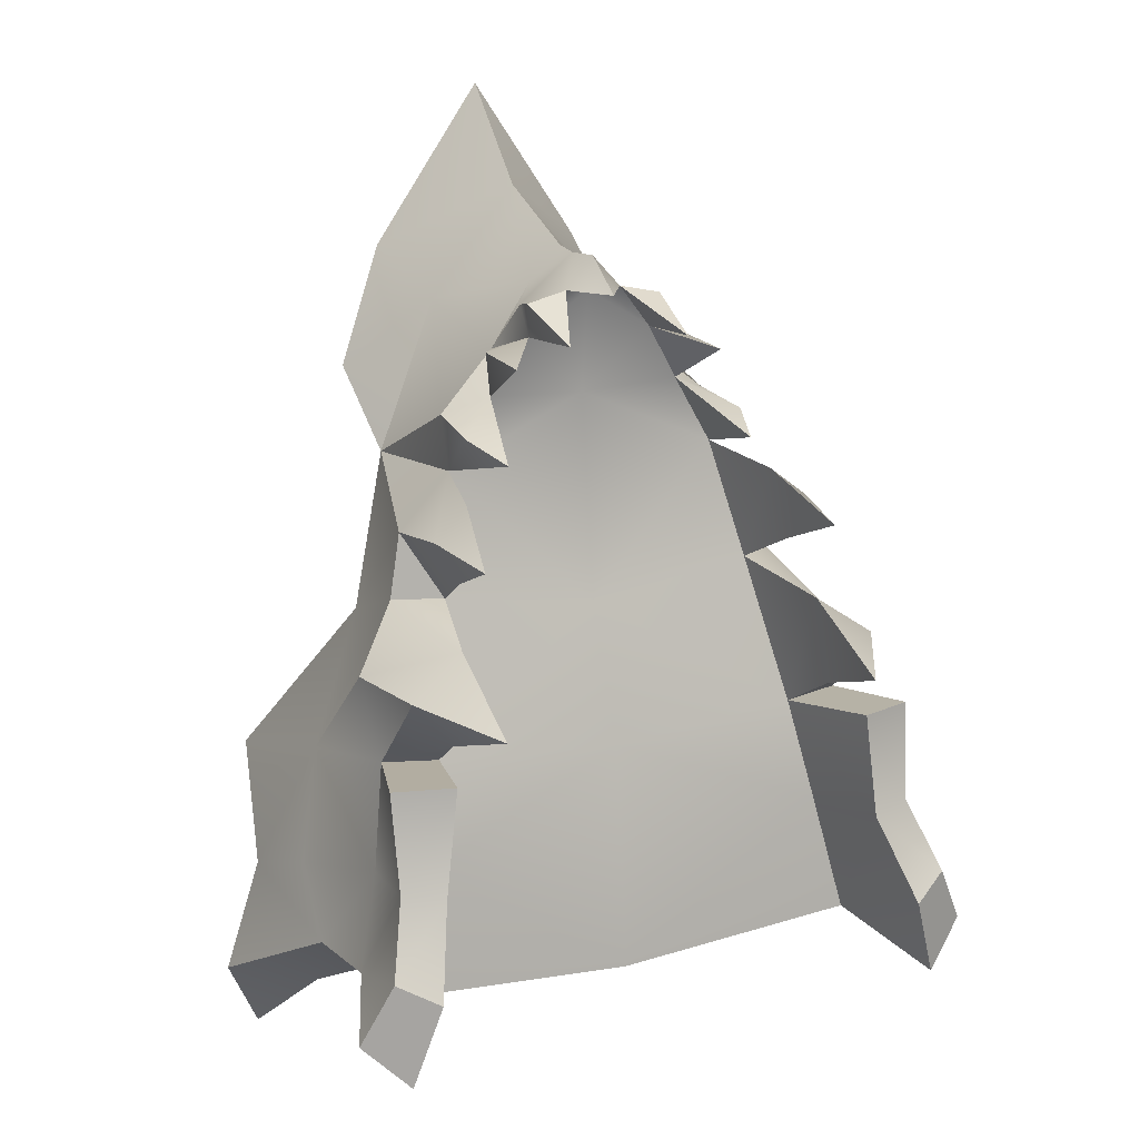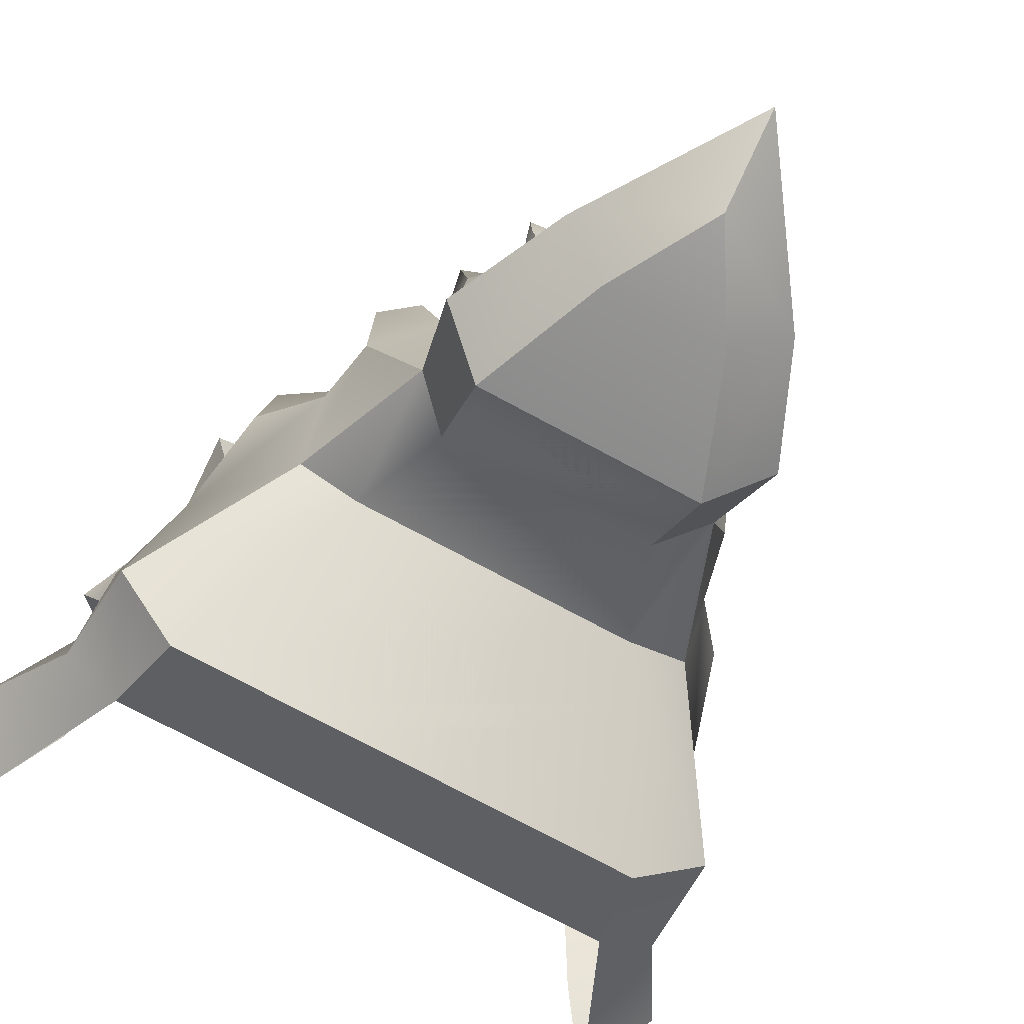
<metadata>
{"format":"obj","ext":"obj","renderer":"f3d","projection":"perspective","resolution":1024,"background":"white","views":[{"elev":17.2,"azim":154.5,"up":"+Z"},{"elev":-75.3,"azim":-28.2,"up":"+Y"}]}
</metadata>
<code>
g Dragon_jaw
v -0.4385 1.236 -1.241
v -0.3086 1.252 -1.025
v -0.3955 1.575 -1.151
v -0.3086 1.252 -1.025
v -0.1994 1.287 -0.8497
v -0.332 1.496 -0.8929
v -0.1994 1.287 -0.8497
v -0.08851 1.31 -0.7148
v -0.1905 1.554 -0.8292
v 0 1.276 -0.7251
v 0 1.449 -0.714
v -0.08851 1.31 -0.7148
v 0.4385 1.236 -1.241
v 0.3955 1.575 -1.151
v 0.3086 1.252 -1.025
v 0.3086 1.252 -1.025
v 0.332 1.496 -0.8929
v 0.1994 1.287 -0.8497
v 0.1994 1.287 -0.8497
v 0.1905 1.554 -0.8292
v 0.08851 1.31 -0.7148
v 0 1.276 -0.7251
v 0.08851 1.31 -0.7148
v 0 1.449 -0.714
v -0.5006 1.516 -1.273
v -0.5643 1.791 -1.389
v -0.5427 1.554 -1.488
v -0.5063 1.355 -1.595
v -0.4385 1.236 -1.241
v -0.5927 1.499 -2.04
v -0.5843 1.668 -1.653
v -0.625 1.686 -1.926
v -0.5936 1.999 -1.814
v -0.6573 1.564 -2.356
v -0.7423 1.615 -2.726
v 0 1.559 -2.808
v 0 1.482 -2.1
v -0.5927 1.499 -2.04
v 0 1.32 -1.686
v -0.5063 1.355 -1.595
v -0.4385 1.236 -1.241
v 0 1.234 -1.044
v -0.3086 1.252 -1.025
v -0.1994 1.287 -0.8497
v 0 1.276 -0.7251
v -0.08851 1.31 -0.7148
v -0.7423 1.615 -2.726
v -0.7899 1.984 -2.577
v -0.8712 1.947 -2.835
v -0.7154 1.842 -2.327
v -0.6573 1.564 -2.356
v -0.5927 1.499 -2.04
v -0.6739 1.832 -1.992
v -0.7804 0.7242 -2.548
v -0.9339 0.7173 -2.194
v -0.7224 0.5235 -2.26
v -0.9626 0.8808 -2.542
v -1.12 1.027 -2.812
v -1.001 0.9391 -3.058
v 0.7804 0.7242 -2.548
v 1.12 1.027 -2.812
v 1.001 0.9391 -3.058
v 0.9626 0.8808 -2.542
v 0.9339 0.7173 -2.194
v 0.7224 0.5235 -2.26
v 0.338 0.3992 -1.2
v -0.338 0.3992 -1.2
v -0.1842 0.3181 -0.8042
v 0.1842 0.3181 -0.8042
v 0.3282 0.6916 -1.428
v -0.338 0.3992 -1.2
v 0.338 0.3992 -1.2
v -0.3282 0.6916 -1.428
v 0.4364 0.8443 -1.739
v -0.4364 0.8443 -1.739
v 0.7224 0.5235 -2.26
v -0.7224 0.5235 -2.26
v -0.4364 0.8443 -1.739
v 0.4364 0.8443 -1.739
v -0.7224 0.5235 -2.26
v 0.7224 0.5235 -2.26
v 0.7804 0.7242 -2.548
v -0.7804 0.7242 -2.548
v -0.639 0.9684 -2.167
v -0.7428 1.03 -2.633
v -0.364 1.006 -2.225
v -0.2461 0.8995 -1.689
v -0.4364 0.9355 -1.739
v 0 0.9133 -2.247
v -0.3282 0.7828 -1.428
v 0 0.8426 -1.711
v -0.146 0.7696 -1.333
v 0 0.7316 -1.328
v 0 0.6703 -0.9633
v -0.1189 0.667 -1.064
v 0 0.6703 -0.9633
v -0.1842 0.3181 -0.8042
v 0 0.2995 -0.4868
v -0.338 0.3992 -1.2
v -0.3282 0.7828 -1.428
v 0.5006 1.516 -1.273
v 0.5427 1.554 -1.488
v 0.5643 1.791 -1.389
v 0.5063 1.355 -1.595
v 0.4385 1.236 -1.241
v 0.5927 1.499 -2.04
v 0.5843 1.668 -1.653
v 0.625 1.686 -1.926
v 0.5936 1.999 -1.814
v 0.6573 1.564 -2.356
v 0 1.559 -2.808
v 0.7423 1.615 -2.726
v 0 1.482 -2.1
v 0.5927 1.499 -2.04
v 0 1.32 -1.686
v 0.5063 1.355 -1.595
v 0.4385 1.236 -1.241
v 0 1.234 -1.044
v 0.3086 1.252 -1.025
v 0.1994 1.287 -0.8497
v 0 1.276 -0.7251
v 0.08851 1.31 -0.7148
v 0.7423 1.615 -2.726
v 0.8712 1.947 -2.835
v 0.7899 1.984 -2.577
v 0.7154 1.842 -2.327
v 0.6573 1.564 -2.356
v 0.5927 1.499 -2.04
v 0.6739 1.832 -1.992
v 0.7804 0.7242 -2.548
v 0.7224 0.5235 -2.26
v 0.9339 0.7173 -2.194
v 0.9626 0.8808 -2.542
v 1.12 1.027 -2.812
v 1.001 0.9391 -3.058
v -0.7804 0.7242 -2.548
v -1.001 0.9391 -3.058
v -1.12 1.027 -2.812
v -0.9626 0.8808 -2.542
v -0.9339 0.7173 -2.194
v -0.7224 0.5235 -2.26
v -0.338 0.3992 -1.2
v -0.1842 0.3181 -0.8042
v 0.1842 0.3181 -0.8042
v 0.338 0.3992 -1.2
v -0.3282 0.6916 -1.428
v -0.338 0.3992 -1.2
v 0.338 0.3992 -1.2
v 0.3282 0.6916 -1.428
v -0.4364 0.8443 -1.739
v 0.4364 0.8443 -1.739
v -0.7224 0.5235 -2.26
v -0.4364 0.8443 -1.739
v 0.4364 0.8443 -1.739
v 0.7224 0.5235 -2.26
v 0.7224 0.5235 -2.26
v 0.7804 0.7242 -2.548
v -0.7804 0.7242 -2.548
v -0.7224 0.5235 -2.26
v 0.639 0.9684 -2.167
v 0.364 1.006 -2.225
v 0.7428 1.03 -2.633
v 0.2461 0.8995 -1.689
v 0.4364 0.9355 -1.739
v 0 0.9133 -2.247
v 0.3282 0.7828 -1.428
v 0 0.8426 -1.711
v 0.146 0.7696 -1.333
v 0 0.7316 -1.328
v 0 0.6703 -0.9633
v 0.1189 0.667 -1.064
v 0 0.6703 -0.9633
v 0.1842 0.3181 -0.8042
v 0 0.2995 -0.4868
v 0.338 0.3992 -1.2
v 0.3282 0.7828 -1.428
v -0.9285 1.366 -2.617
v -0.7423 1.615 -2.726
v -0.902 1.629 -2.608
v -0.7781 1.362 -2.733
v 0 0.2995 -0.4868
v 0.1842 0.3181 -0.8042
v -0.1842 0.3181 -0.8042
v 0.3405 0.4342 -0.6971
v 0.5045 0.5321 -1.055
v 0.338 0.3992 -1.2
v 0.1842 0.3181 -0.8042
v 0 0.2995 -0.4868
v 0 0.4483 -0.2007
v -0.9339 0.7173 -2.194
v -0.4364 0.8443 -1.739
v -0.7224 0.5235 -2.26
v -0.6246 0.9172 -1.736
v -0.4584 0.7327 -1.295
v -0.4364 0.8443 -1.739
v -0.6246 0.9172 -1.736
v -0.3282 0.6916 -1.428
v 0.641 1.258 -1.607
v 0.7915 1.381 -1.788
v 0.8551 1.154 -2.076
v 0.6246 0.9172 -1.736
v 0.603 1.242 -1.408
v 0.4584 0.7327 -1.295
v 0.9339 0.7173 -2.194
v 0.9626 0.8808 -2.542
v 0.9455 1.269 -2.391
v 0.9285 1.366 -2.617
v 1.12 1.027 -2.812
v 0.8244 1.559 -2.331
v 0.902 1.629 -2.608
v 0.8427 1.806 -2.303
v 0.7672 1.481 -2.024
v 0.7672 1.481 -2.024
v 0.8538 1.77 -1.997
v 0.9121 1.923 -2.514
v 1.007 1.883 -2.704
v 0.7915 1.381 -1.788
v 0.7566 1.708 -1.773
v -0.8427 1.806 -2.303
v -0.6739 1.832 -1.992
v -0.8538 1.77 -1.997
v -0.7154 1.842 -2.327
v -0.9121 1.923 -2.514
v -0.7899 1.984 -2.577
v 0.7899 1.984 -2.577
v 1.007 1.883 -2.704
v 0.9121 1.923 -2.514
v 0.8712 1.947 -2.835
v -1.007 1.883 -2.704
v -0.7899 1.984 -2.577
v -0.9121 1.923 -2.514
v -0.8712 1.947 -2.835
v 0.902 1.629 -2.608
v 0.8712 1.947 -2.835
v 0.7423 1.615 -2.726
v 1.007 1.883 -2.704
v 0.6739 1.832 -1.992
v 0.8427 1.806 -2.303
v 0.8538 1.77 -1.997
v 0.7154 1.842 -2.327
v 0.9121 1.923 -2.514
v 0.7899 1.984 -2.577
v 0 0.7361 -0.4859
v 0 0.4483 -0.2007
v -0.3405 0.4342 -0.6971
v -0.2723 0.7208 -0.8274
v -0.5045 0.5321 -1.055
v -0.4584 0.7327 -1.295
v -0.09733 1.079 -0.7229
v 0 1.082 -0.6216
v 0 1.169 -0.6303
v -0.1858 1.198 -0.7679
v -0.08851 1.31 -0.7148
v -0.2362 1.098 -0.9161
v -0.2168 1.318 -0.7426
v -0.2362 1.098 -0.9161
v 0 1.308 -0.6179
v 0 1.449 -0.714
v -0.4388 1.18 -1.082
v -0.4584 0.7327 -1.295
v -0.5063 1.355 -1.595
v -0.6114 1.537 -1.362
v -0.603 1.242 -1.408
v -0.5427 1.554 -1.488
v -0.5643 1.791 -1.389
v 0.2723 0.7208 -0.8274
v 0.4584 0.7327 -1.295
v 0.5045 0.5321 -1.055
v 0.3405 0.4342 -0.6971
v 0 0.7361 -0.4859
v 0.09733 1.079 -0.7229
v 0 0.4483 -0.2007
v 0 1.082 -0.6216
v 0 1.169 -0.6303
v 0.1858 1.198 -0.7679
v 0.08851 1.31 -0.7148
v 0.2362 1.098 -0.9161
v 0.2168 1.318 -0.7426
v 0.2362 1.098 -0.9161
v 0 1.308 -0.6179
v 0 1.449 -0.714
v 0.4388 1.18 -1.082
v 0.4584 0.7327 -1.295
v -0.9285 1.366 -2.617
v -0.9626 0.8808 -2.542
v -1.12 1.027 -2.812
v -0.9455 1.269 -2.391
v -0.8551 1.154 -2.076
v -0.9339 0.7173 -2.194
v -0.6246 0.9172 -1.736
v -0.8244 1.559 -2.331
v -0.902 1.629 -2.608
v -0.641 1.258 -1.607
v -0.8427 1.806 -2.303
v -0.7915 1.381 -1.788
v -0.603 1.242 -1.408
v -0.4584 0.7327 -1.295
v -0.9121 1.923 -2.514
v -1.007 1.883 -2.704
v -0.7672 1.481 -2.024
v -0.7672 1.481 -2.024
v -0.8538 1.77 -1.997
v -0.7915 1.381 -1.788
v -0.7566 1.708 -1.773
v 0.8585 1.116 -2.868
v 1.001 0.9391 -3.058
v 1.12 1.027 -2.812
v 0.9285 1.366 -2.617
v 0.7781 1.362 -2.733
v -0.8712 1.947 -2.835
v -1.007 1.883 -2.704
v -0.902 1.629 -2.608
v -0.7423 1.615 -2.726
v 0.3304 1.271 -0.8859
v 0.332 1.496 -0.8929
v 0.3086 1.252 -1.025
v 0.2362 1.098 -0.9161
v 0.3086 1.252 -1.025
v 0.3955 1.575 -1.151
v 0.4549 1.401 -1.105
v 0.4388 1.18 -1.082
v 0.2362 1.098 -0.9161
v 0.2362 1.098 -0.9161
v 0.1994 1.287 -0.8497
v 0.3304 1.271 -0.8859
v 0.332 1.496 -0.8929
v 0.1858 1.198 -0.7679
v 0.1994 1.287 -0.8497
v 0.2362 1.098 -0.9161
v 0.2168 1.318 -0.7426
v 0.1905 1.554 -0.8292
v 0.08851 1.31 -0.7148
v 0.1905 1.554 -0.8292
v 0.2168 1.318 -0.7426
v 0.5427 1.554 -1.488
v 0.6114 1.537 -1.362
v 0.5643 1.791 -1.389
v 0.5063 1.355 -1.595
v 0.603 1.242 -1.408
v 0.625 1.686 -1.926
v 0.5927 1.499 -2.04
v 0.7672 1.481 -2.024
v 0.7566 1.708 -1.773
v 0.5936 1.999 -1.814
v 0.4385 1.236 -1.241
v 0.4584 0.7327 -1.295
v 0.4388 1.18 -1.082
v 0.4549 1.401 -1.105
v 0.3955 1.575 -1.151
v 0.603 1.242 -1.408
v 0.4584 0.7327 -1.295
v 0.4385 1.236 -1.241
v 0.6114 1.537 -1.362
v 0.5006 1.516 -1.273
v 0.5643 1.791 -1.389
v 0.9339 0.7173 -2.194
v 0.4364 0.8443 -1.739
v 0.6246 0.9172 -1.736
v 0.7224 0.5235 -2.26
v 0.5843 1.668 -1.653
v 0.641 1.258 -1.607
v 0.5063 1.355 -1.595
v 0.7915 1.381 -1.788
v 0.7566 1.708 -1.773
v 0.5936 1.999 -1.814
v 0.641 1.258 -1.607
v 0.603 1.242 -1.408
v 0.5063 1.355 -1.595
v -0.338 0.3992 -1.2
v -0.5045 0.5321 -1.055
v -0.3405 0.4342 -0.6971
v -0.1842 0.3181 -0.8042
v 0 0.2995 -0.4868
v 0 0.4483 -0.2007
v -0.7672 1.481 -2.024
v -0.5927 1.499 -2.04
v -0.625 1.686 -1.926
v -0.7566 1.708 -1.773
v -0.5936 1.999 -1.814
v 0.7423 1.615 -2.726
v 0.9285 1.366 -2.617
v 0.902 1.629 -2.608
v 0.7781 1.362 -2.733
v -0.338 0.3992 -1.2
v -0.4584 0.7327 -1.295
v -0.5045 0.5321 -1.055
v -0.3282 0.6916 -1.428
v 0.4584 0.7327 -1.295
v 0.3282 0.6916 -1.428
v 0.338 0.3992 -1.2
v 0.5045 0.5321 -1.055
v -0.5927 1.499 -2.04
v -0.7672 1.481 -2.024
v -0.8538 1.77 -1.997
v -0.6739 1.832 -1.992
v -0.3304 1.271 -0.8859
v -0.3086 1.252 -1.025
v -0.332 1.496 -0.8929
v -0.2362 1.098 -0.9161
v -0.3086 1.252 -1.025
v -0.4549 1.401 -1.105
v -0.3955 1.575 -1.151
v -0.4388 1.18 -1.082
v -0.2362 1.098 -0.9161
v -0.2362 1.098 -0.9161
v -0.3304 1.271 -0.8859
v -0.1994 1.287 -0.8497
v -0.332 1.496 -0.8929
v -0.1858 1.198 -0.7679
v -0.2362 1.098 -0.9161
v -0.1994 1.287 -0.8497
v -0.2168 1.318 -0.7426
v -0.1905 1.554 -0.8292
v -0.08851 1.31 -0.7148
v -0.2168 1.318 -0.7426
v -0.1905 1.554 -0.8292
v -0.4385 1.236 -1.241
v -0.4388 1.18 -1.082
v -0.4584 0.7327 -1.295
v -0.4549 1.401 -1.105
v -0.3955 1.575 -1.151
v -0.5843 1.668 -1.653
v -0.5063 1.355 -1.595
v -0.641 1.258 -1.607
v -0.7915 1.381 -1.788
v -0.7566 1.708 -1.773
v -0.5936 1.999 -1.814
v -0.641 1.258 -1.607
v -0.5063 1.355 -1.595
v -0.603 1.242 -1.408
v 0.4364 0.8443 -1.739
v 0.3282 0.6916 -1.428
v 0.4584 0.7327 -1.295
v 0.6246 0.9172 -1.736
v 0.8538 1.77 -1.997
v 0.5927 1.499 -2.04
v 0.6739 1.832 -1.992
v 0.7672 1.481 -2.024
v -0.9285 1.366 -2.617
v -0.8585 1.116 -2.868
v -0.7781 1.362 -2.733
v -1.12 1.027 -2.812
v -1.001 0.9391 -3.058
v -0.6114 1.537 -1.362
v -0.5643 1.791 -1.389
v -0.5006 1.516 -1.273
v -0.4385 1.236 -1.241
v -0.603 1.242 -1.408
v -0.4584 0.7327 -1.295
g Dragon_jaw_0
f 3 2 1
f 6 5 4
f 9 8 7
f 12 11 10
f 15 14 13
f 18 17 16
f 21 20 19
f 24 23 22
f 27 26 25
f 27 25 28
f 25 29 28
f 31 28 30
f 32 31 30
f 32 33 31
f 36 35 34
f 37 36 34
f 38 37 34
f 39 37 38
f 40 39 38
f 40 41 39
f 41 42 39
f 42 41 43
f 44 42 43
f 42 44 45
f 46 45 44
f 49 48 47
f 48 50 47
f 50 51 47
f 52 51 50
f 53 52 50
f 56 55 54
f 55 57 54
f 54 57 58
f 59 54 58
f 62 61 60
f 61 63 60
f 60 63 64
f 65 60 64
f 68 67 66
f 69 68 66
f 72 71 70
f 71 73 70
f 70 73 74
f 73 75 74
f 78 77 76
f 79 78 76
f 82 81 80
f 83 82 80
f 86 85 84
f 86 84 87
f 84 88 87
f 86 87 89
f 87 88 90
f 87 91 89
f 92 87 90
f 87 92 91
f 92 93 91
f 92 94 93
f 95 92 90
f 96 92 95
f 97 96 95
f 96 97 98
f 95 99 97
f 99 95 100
f 103 102 101
f 101 102 104
f 105 101 104
f 104 107 106
f 107 108 106
f 109 108 107
f 112 111 110
f 111 113 110
f 113 114 110
f 113 115 114
f 115 116 114
f 117 116 115
f 118 117 115
f 117 118 119
f 118 120 119
f 120 118 121
f 121 122 120
f 125 124 123
f 126 125 123
f 127 126 123
f 127 128 126
f 128 129 126
f 132 131 130
f 133 132 130
f 133 130 134
f 130 135 134
f 138 137 136
f 139 138 136
f 139 136 140
f 136 141 140
f 144 143 142
f 145 144 142
f 148 147 146
f 149 148 146
f 149 146 150
f 151 149 150
f 154 153 152
f 155 154 152
f 158 157 156
f 159 158 156
f 162 161 160
f 160 161 163
f 164 160 163
f 163 161 165
f 164 163 166
f 167 163 165
f 163 168 166
f 168 163 167
f 169 168 167
f 170 168 169
f 168 171 166
f 168 172 171
f 172 173 171
f 173 172 174
f 175 171 173
f 171 175 176
f 179 178 177
f 177 179 178
f 178 180 177
f 180 177 178
f 183 182 181
f 183 182 181
f 186 185 184
f 185 184 186
f 187 186 184
f 184 187 186
f 188 187 184
f 188 187 184
f 184 189 188
f 184 189 188
f 192 191 190
f 192 191 190
f 191 193 190
f 191 193 190
f 196 195 194
f 194 196 195
f 195 197 194
f 197 194 195
f 200 199 198
f 200 199 198
f 201 200 198
f 201 200 198
f 198 202 201
f 201 198 202
f 202 203 201
f 203 201 202
f 200 201 204
f 200 201 204
f 204 205 200
f 200 204 205
f 205 206 200
f 206 200 205
f 207 206 205
f 206 205 207
f 208 207 205
f 205 208 207
f 200 206 209
f 206 207 209
f 209 206 207
f 206 209 200
f 207 210 209
f 210 209 207
f 209 210 211
f 211 209 210
f 212 200 209
f 209 212 200
f 213 209 211
f 209 211 213
f 214 213 211
f 211 214 213
f 210 215 211
f 215 211 210
f 216 215 210
f 216 215 210
f 212 217 200
f 212 217 200
f 212 218 217
f 212 218 217
f 221 220 219
f 219 221 220
f 220 222 219
f 222 219 220
f 219 222 223
f 223 219 222
f 222 224 223
f 224 223 222
f 227 226 225
f 225 227 226
f 226 228 225
f 228 225 226
f 231 230 229
f 229 231 230
f 230 232 229
f 232 229 230
f 235 234 233
f 233 235 234
f 234 236 233
f 236 233 234
f 239 238 237
f 237 239 238
f 238 240 237
f 240 237 238
f 238 241 240
f 240 238 241
f 241 242 240
f 242 240 241
f 245 244 243
f 244 243 245
f 246 245 243
f 243 246 245
f 245 246 247
f 245 246 247
f 248 247 246
f 248 247 246
f 249 246 243
f 246 243 249
f 250 249 243
f 243 250 249
f 250 251 249
f 250 251 249
f 252 249 251
f 252 249 251
f 253 252 251
f 253 252 251
f 254 249 252
f 254 249 252
f 255 252 253
f 255 252 253
f 246 249 256
f 246 249 256
f 251 257 253
f 251 257 253
f 257 258 253
f 257 258 253
f 256 259 246
f 246 256 259
f 259 260 246
f 260 246 259
f 263 262 261
f 261 263 262
f 262 264 261
f 264 261 262
f 262 265 264
f 262 265 264
f 268 267 266
f 268 267 266
f 266 269 268
f 266 269 268
f 266 270 269
f 269 266 270
f 270 266 271
f 266 271 270
f 270 272 269
f 272 269 270
f 273 270 271
f 271 273 270
f 274 273 271
f 274 273 271
f 271 275 274
f 271 275 274
f 275 276 274
f 275 276 274
f 271 277 275
f 271 277 275
f 275 278 276
f 275 278 276
f 271 266 279
f 271 266 279
f 280 274 276
f 280 274 276
f 281 280 276
f 281 280 276
f 279 266 282
f 282 279 266
f 266 283 282
f 283 282 266
f 286 285 284
f 284 286 285
f 285 287 284
f 287 284 285
f 288 287 285
f 287 285 288
f 289 288 285
f 285 289 288
f 290 288 289
f 290 288 289
f 291 287 288
f 287 288 291
f 287 291 284
f 284 287 291
f 291 292 284
f 292 284 291
f 288 290 293
f 288 290 293
f 291 294 292
f 292 291 294
f 295 288 293
f 295 288 293
f 293 290 296
f 296 293 290
f 290 297 296
f 297 296 290
f 294 298 292
f 298 292 294
f 298 299 292
f 298 299 292
f 300 291 288
f 288 300 291
f 294 291 301
f 291 301 294
f 302 294 301
f 301 302 294
f 303 300 288
f 303 300 288
f 304 300 303
f 304 300 303
f 307 306 305
f 307 306 305
f 308 307 305
f 307 305 308
f 309 308 305
f 305 309 308
f 312 311 310
f 311 310 312
f 313 312 310
f 310 313 312
f 316 315 314
f 316 315 314
f 316 314 317
f 316 314 317
f 320 319 318
f 320 319 318
f 321 320 318
f 321 320 318
f 321 318 322
f 321 318 322
f 325 324 323
f 325 324 323
f 324 325 326
f 324 325 326
f 329 328 327
f 329 328 327
f 328 330 327
f 328 330 327
f 331 330 328
f 331 330 328
f 334 333 332
f 334 333 332
f 337 336 335
f 337 336 335
f 338 335 336
f 335 336 338
f 339 338 336
f 336 339 338
f 342 341 340
f 341 340 342
f 343 342 340
f 340 343 342
f 344 343 340
f 344 343 340
f 347 346 345
f 347 346 345
f 347 345 348
f 347 345 348
f 349 348 345
f 349 348 345
f 352 351 350
f 352 351 350
f 352 350 353
f 350 353 352
f 354 352 353
f 353 354 352
f 355 354 353
f 355 354 353
f 358 357 356
f 358 357 356
f 357 359 356
f 357 359 356
f 362 361 360
f 362 361 360
f 361 363 360
f 361 363 360
f 363 364 360
f 363 364 360
f 360 364 365
f 360 364 365
f 368 367 366
f 368 367 366
f 371 370 369
f 370 369 371
f 372 371 369
f 369 372 371
f 372 373 371
f 372 373 371
f 374 371 373
f 374 371 373
f 377 376 375
f 376 375 377
f 378 377 375
f 375 378 377
f 378 379 377
f 378 379 377
f 382 381 380
f 380 382 381
f 381 383 380
f 383 380 381
f 386 385 384
f 384 386 385
f 385 387 384
f 387 384 385
f 390 389 388
f 389 388 390
f 391 390 388
f 388 391 390
f 394 393 392
f 393 392 394
f 395 394 392
f 392 395 394
f 398 397 396
f 398 397 396
f 396 397 399
f 396 397 399
f 402 401 400
f 402 401 400
f 401 403 400
f 401 403 400
f 400 403 404
f 400 403 404
f 407 406 405
f 407 406 405
f 406 407 408
f 406 407 408
f 411 410 409
f 411 410 409
f 412 411 409
f 412 411 409
f 412 413 411
f 412 413 411
f 416 415 414
f 416 415 414
f 419 418 417
f 419 418 417
f 417 418 420
f 417 418 420
f 420 421 417
f 420 421 417
f 424 423 422
f 424 423 422
f 425 424 422
f 425 424 422
f 426 425 422
f 426 425 422
f 426 422 427
f 426 422 427
f 430 429 428
f 430 429 428
f 433 432 431
f 432 431 433
f 434 433 431
f 431 434 433
f 437 436 435
f 435 437 436
f 436 438 435
f 438 435 436
f 441 440 439
f 439 441 440
f 440 442 439
f 442 439 440
f 443 442 440
f 443 442 440
f 446 445 444
f 446 445 444
f 446 444 447
f 447 446 444
f 444 448 447
f 448 447 444
f 449 447 448
f 449 447 448

</code>
